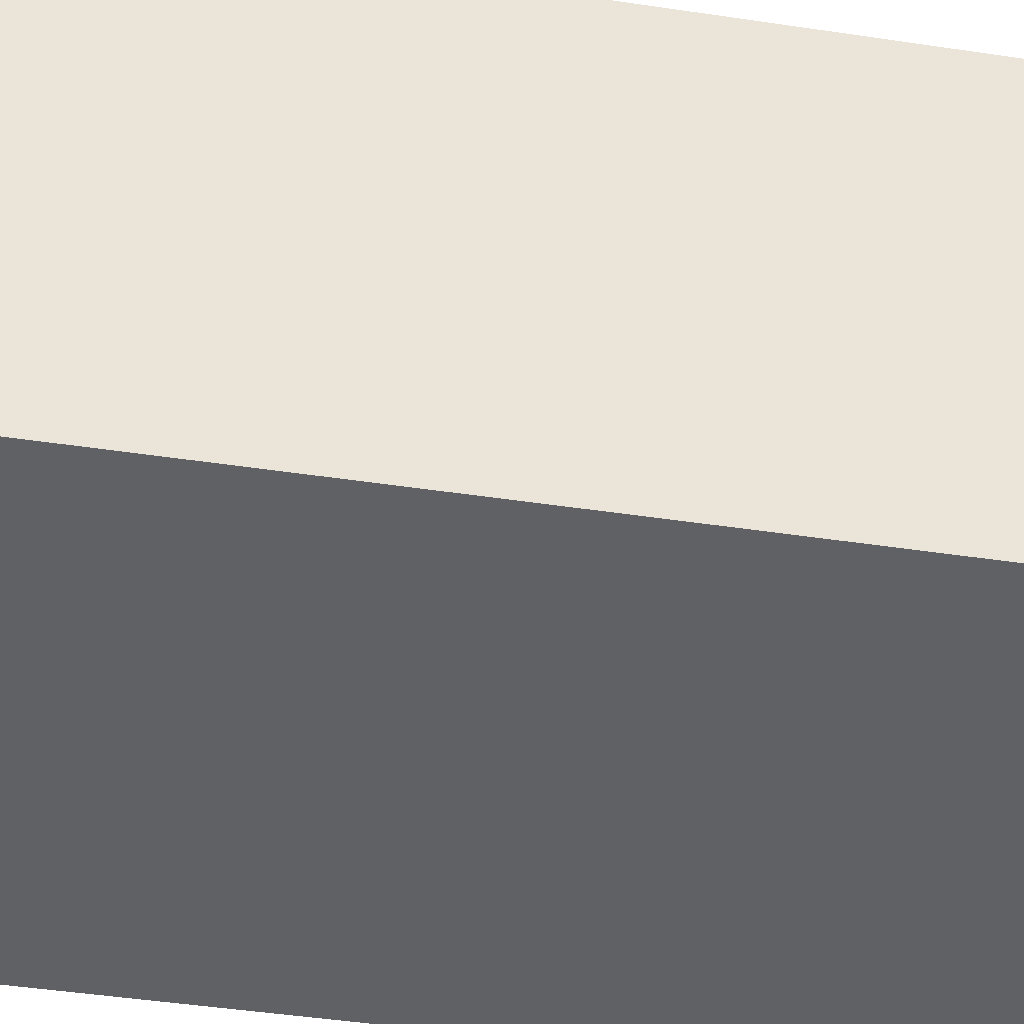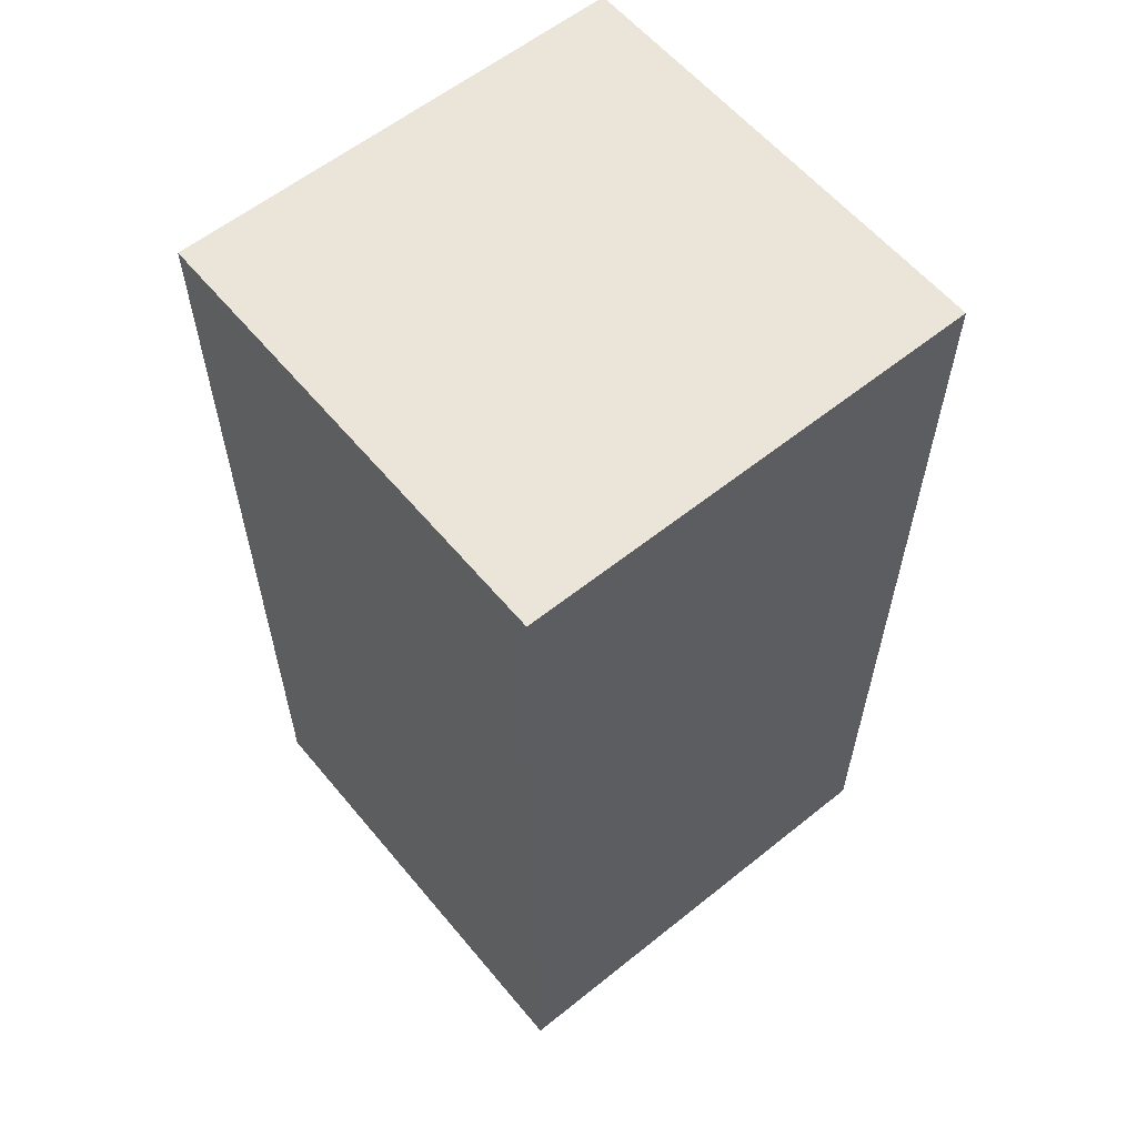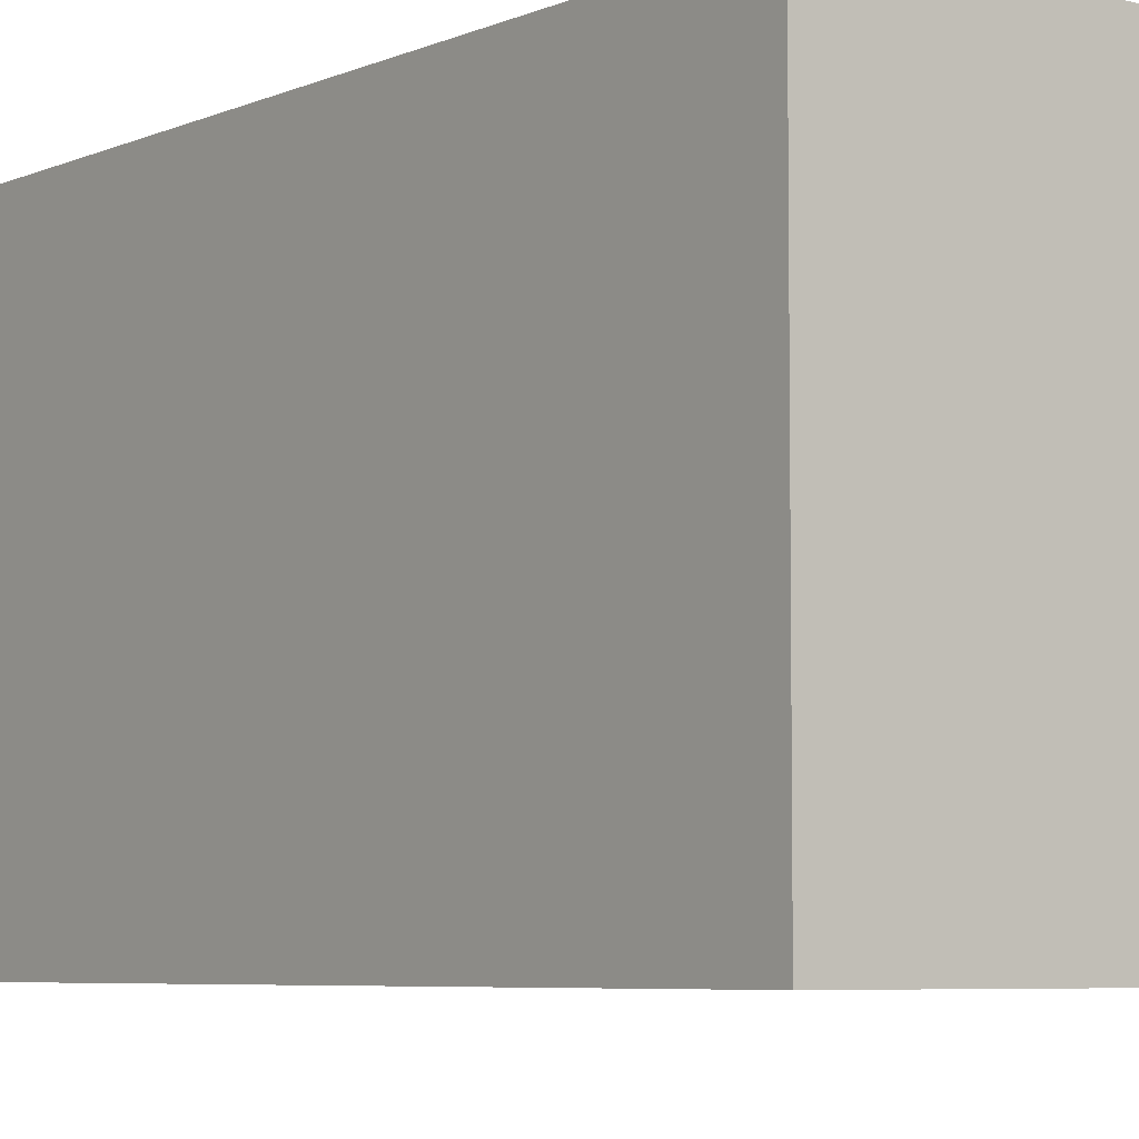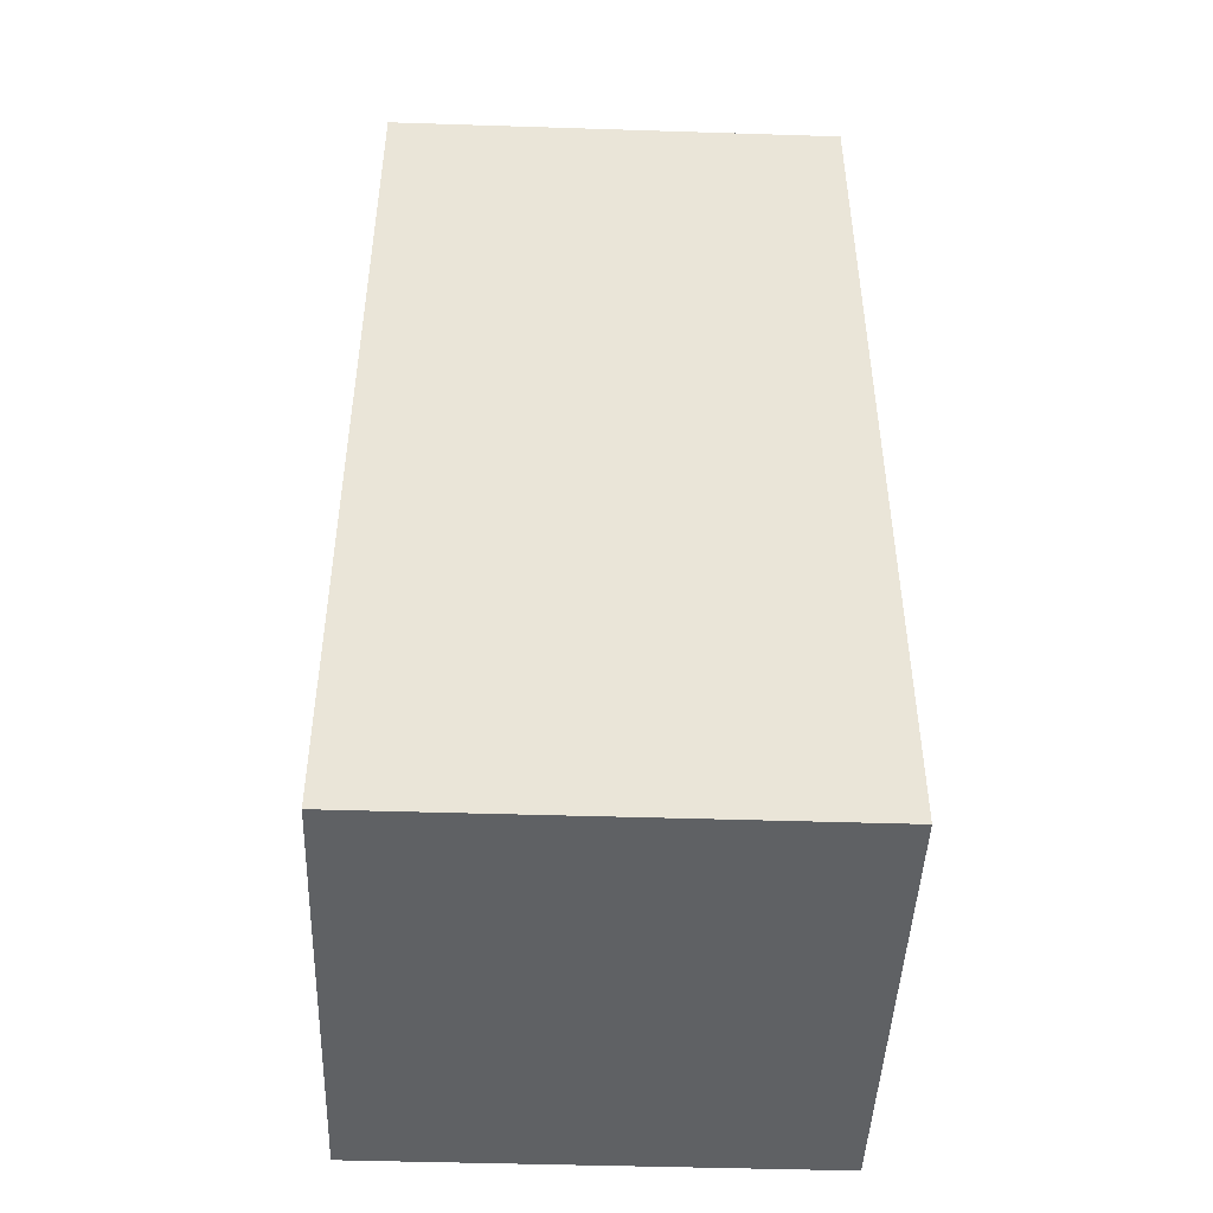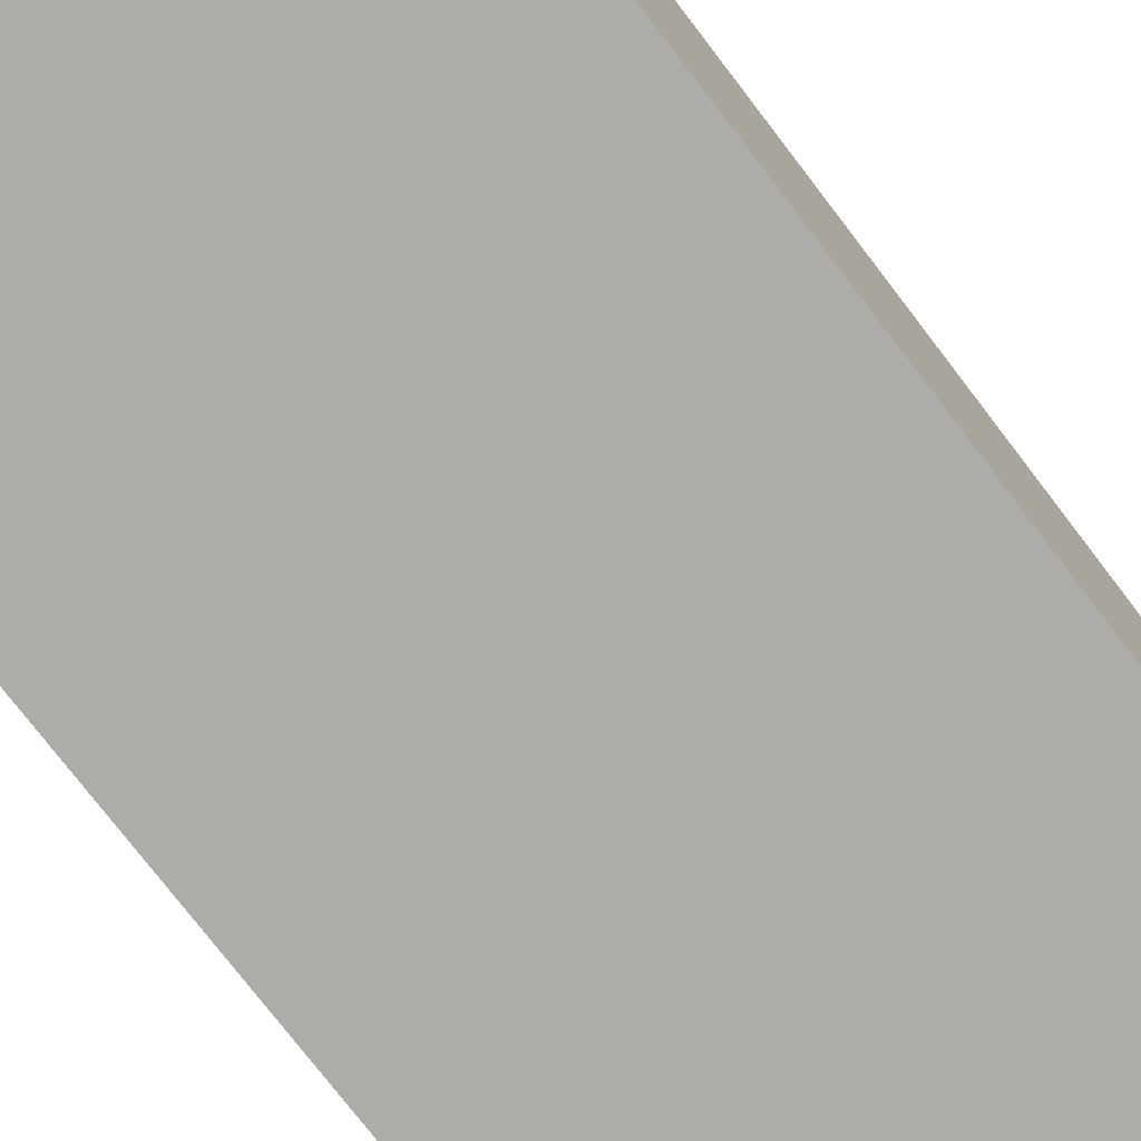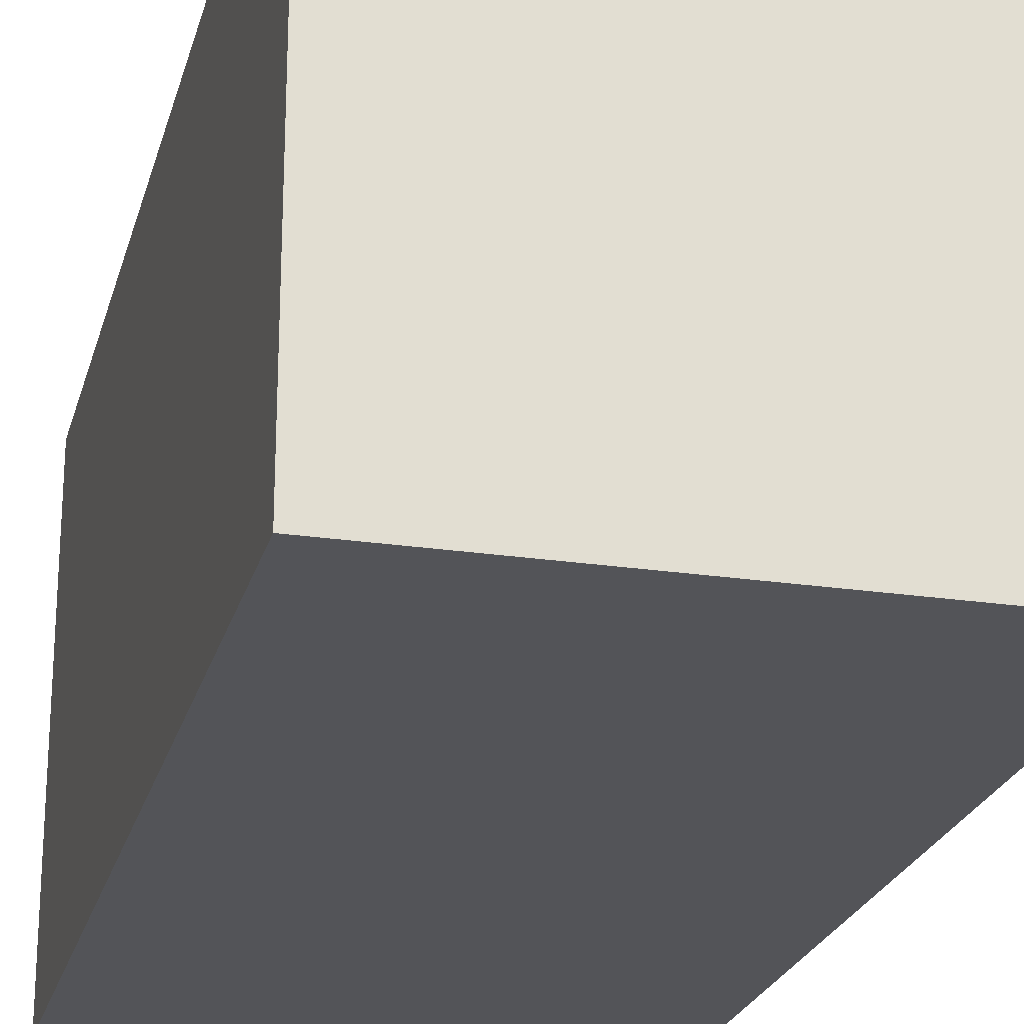
<metadata>
{"format":"obj","ext":"obj","renderer":"f3d","projection":"perspective","resolution":1024,"background":"white","views":[{"elev":-45.7,"azim":80.2,"up":"+Z"},{"elev":59.3,"azim":-39.5,"up":"+Y"},{"elev":-5.7,"azim":142.8,"up":"+Z"},{"elev":-46.1,"azim":87.9,"up":"+Y"},{"elev":-76.6,"azim":37.5,"up":"+Z"},{"elev":-23.6,"azim":165.9,"up":"+Z"}]}
</metadata>
<code>
o
v 0.1 0 0.2
v 0.1 0 -0.2
v 0.1 0.5 0.2
v 0.1 0.5 0.1
v 0.1 0.5 -0.1
v 0.1 0.5 -0.2
v 0.1 0.8 0.2
v 0.1 0.8 0.1
v 0.1 0.8 -0.1
v 0.1 0.8 -0.2
v 0.5 0 0.2
v 0.5 0 -0.2
v 0.5 0.5 0.2
v 0.5 0.5 0.1
v 0.5 0.5 -0.1
v 0.5 0.5 -0.2
v 0.5 0.8 0.2
v 0.5 0.8 0.1
v 0.5 0.8 -0.1
v 0.5 0.8 -0.2
v 0.1 0 0.2
v 0.1 0.5 0.2
v 0.1 0.8 0.2
v 0.2 0.1 0.2
v 0.2 0.4 0.2
v 0.2 0.5 0.2
v 0.2 0.8 0.2
v 0.4 0.1 0.2
v 0.4 0.4 0.2
v 0.4 0.5 0.2
v 0.4 0.8 0.2
v 0.5 0 0.2
v 0.5 0.5 0.2
v 0.5 0.8 0.2
v 0.1 0 -0.2
v 0.1 0.5 -0.2
v 0.1 0.8 -0.2
v 0.2 0.1 -0.2
v 0.2 0.4 -0.2
v 0.2 0.5 -0.2
v 0.2 0.8 -0.2
v 0.4 0.1 -0.2
v 0.4 0.4 -0.2
v 0.4 0.5 -0.2
v 0.4 0.8 -0.2
v 0.5 0 -0.2
v 0.5 0.5 -0.2
v 0.5 0.8 -0.2
v 0.1 0 0.2
v 0.5 0 0.2
v 0.1 0 -0.2
v 0.5 0 -0.2
v 0.1 0.8 0.2
v 0.2 0.8 0.2
v 0.4 0.8 0.2
v 0.5 0.8 0.2
v 0.1 0.8 0.1
v 0.2 0.8 0.1
v 0.4 0.8 0.1
v 0.5 0.8 0.1
v 0.1 0.8 -0.1
v 0.2 0.8 -0.1
v 0.4 0.8 -0.1
v 0.5 0.8 -0.1
v 0.1 0.8 -0.2
v 0.2 0.8 -0.2
v 0.4 0.8 -0.2
v 0.5 0.8 -0.2
f 3 2 1
f 4 2 3
f 5 2 4
f 6 2 5
f 7 4 3
f 8 5 4
f 8 4 7
f 9 6 5
f 9 5 8
f 10 6 9
f 11 12 13
f 13 12 14
f 14 12 15
f 15 12 16
f 13 14 17
f 14 15 18
f 17 14 18
f 15 16 19
f 18 15 19
f 19 16 20
f 24 22 21
f 25 22 24
f 26 23 22
f 26 22 25
f 27 23 26
f 28 25 24
f 28 24 21
f 29 26 25
f 29 25 28
f 30 27 26
f 30 26 29
f 31 27 30
f 32 29 28
f 32 28 21
f 32 30 29
f 33 31 30
f 33 30 32
f 34 31 33
f 35 36 38
f 38 36 39
f 36 37 40
f 39 36 40
f 40 37 41
f 38 39 42
f 35 38 42
f 39 40 43
f 42 39 43
f 40 41 44
f 43 40 44
f 44 41 45
f 42 43 46
f 35 42 46
f 43 44 46
f 44 45 47
f 46 44 47
f 47 45 48
f 51 50 49
f 52 50 51
f 53 54 57
f 54 55 58
f 57 54 58
f 55 56 59
f 58 55 59
f 59 56 60
f 57 58 61
f 58 59 61
f 59 60 61
f 61 60 62
f 62 60 63
f 63 60 64
f 61 62 65
f 62 63 66
f 65 62 66
f 63 64 67
f 66 63 67
f 67 64 68

</code>
